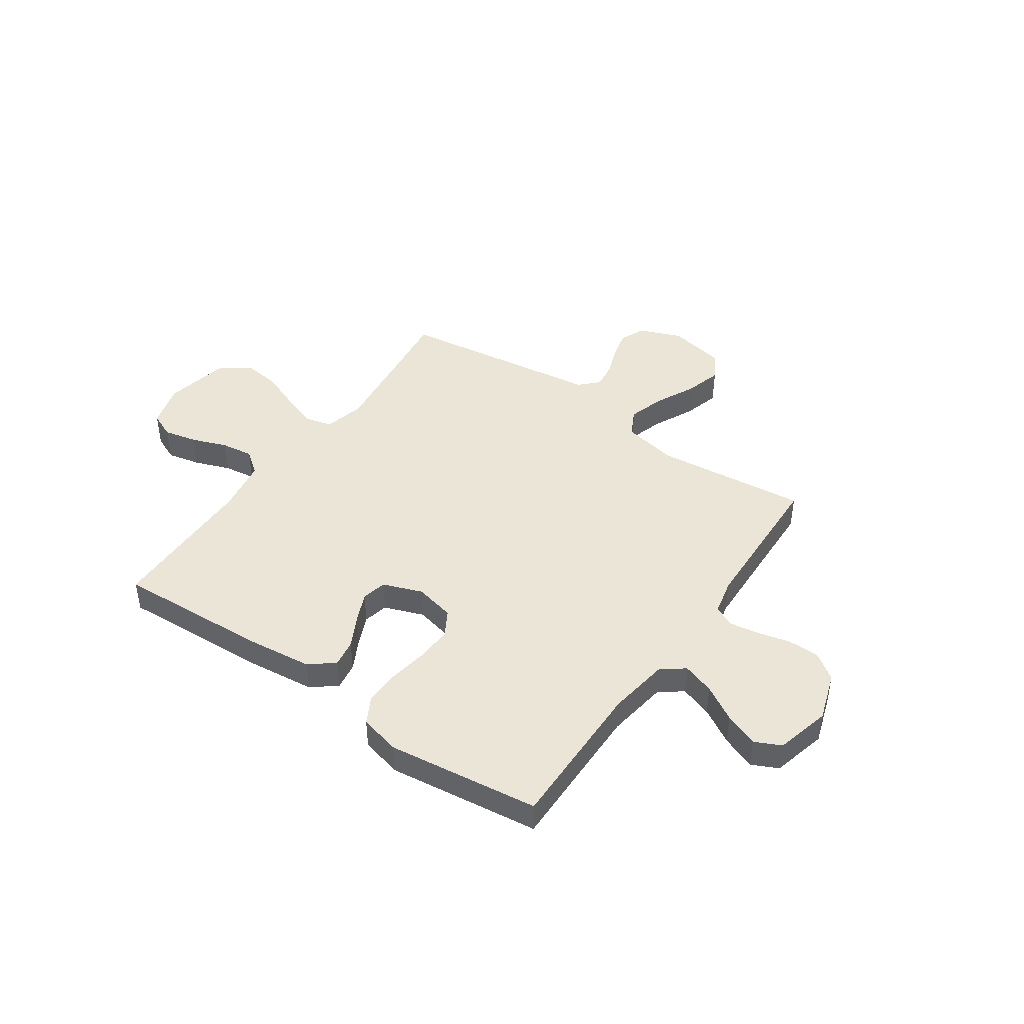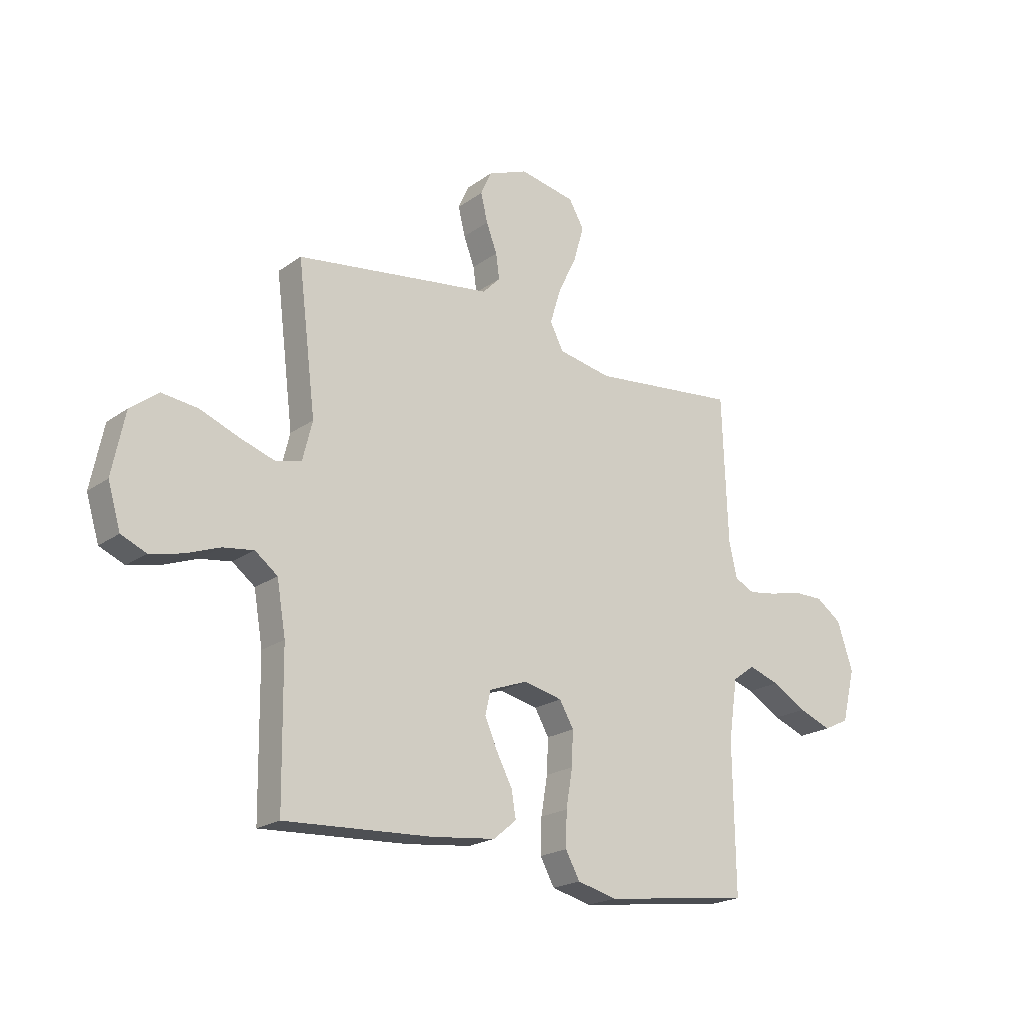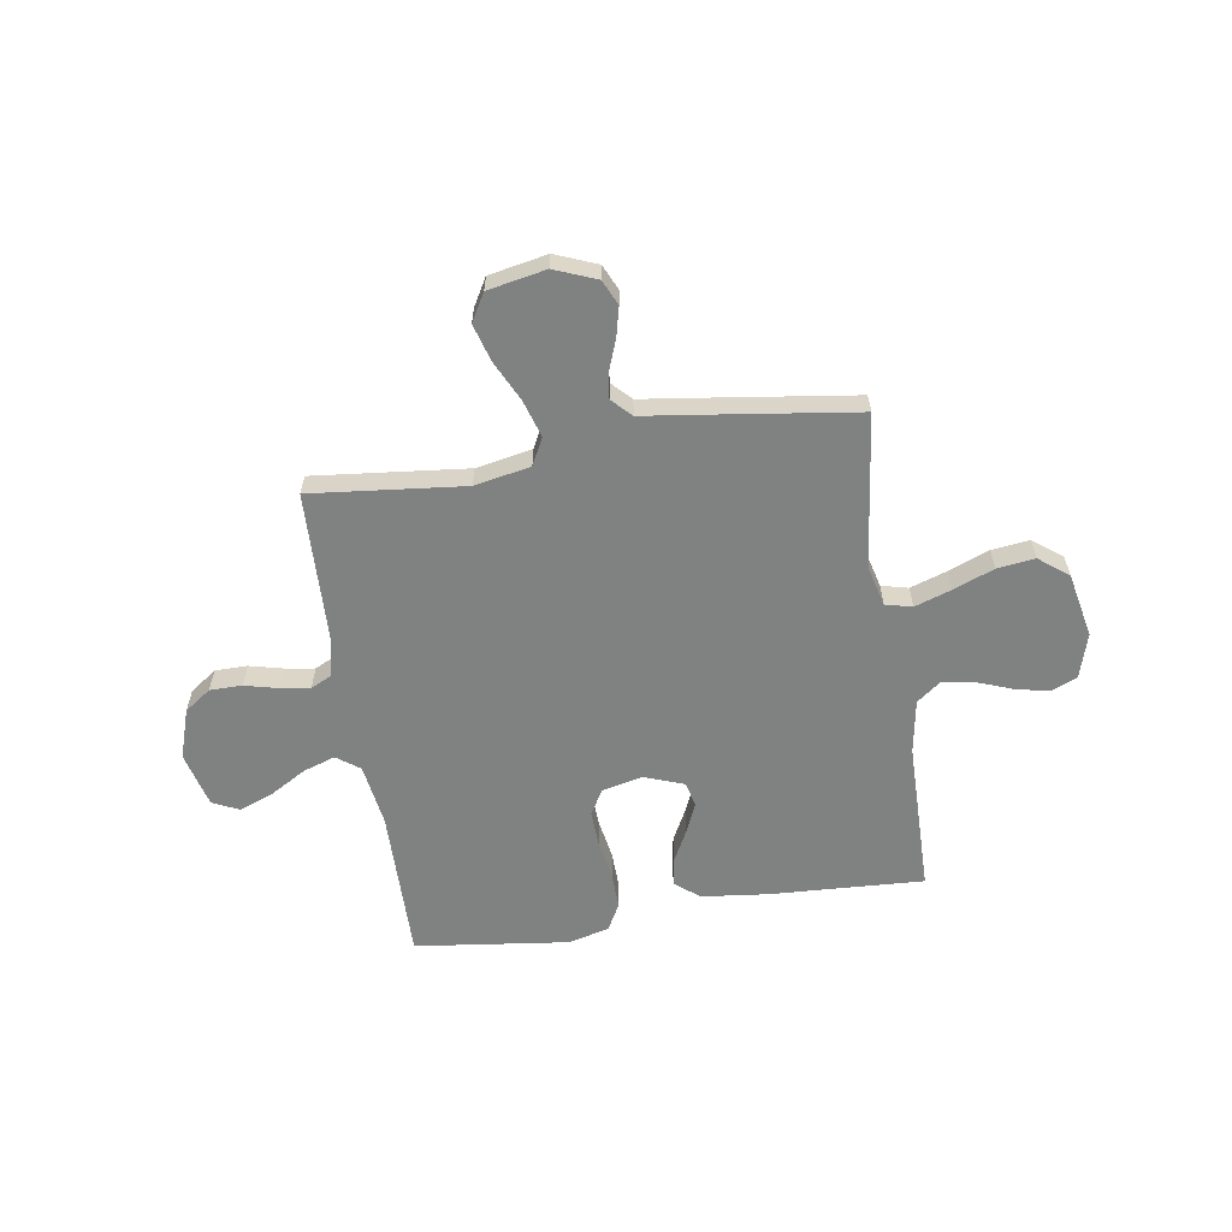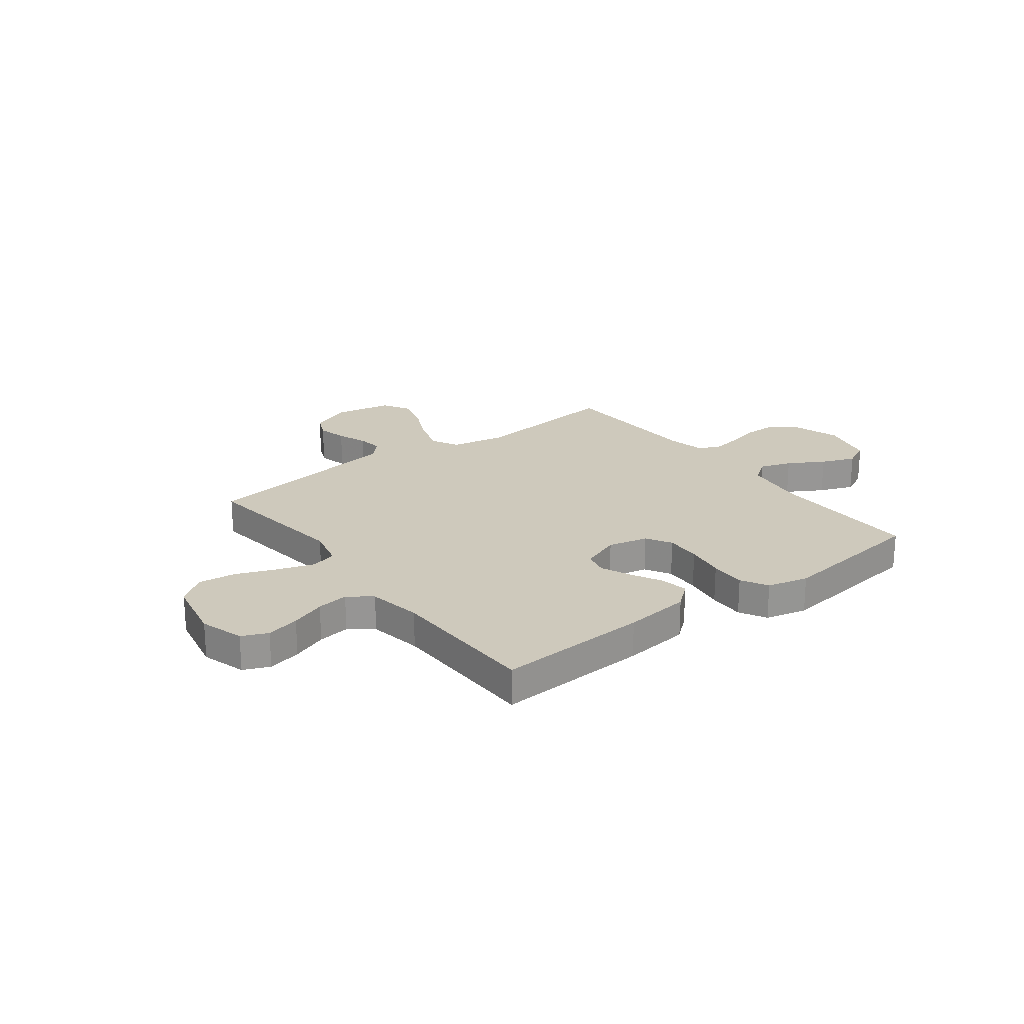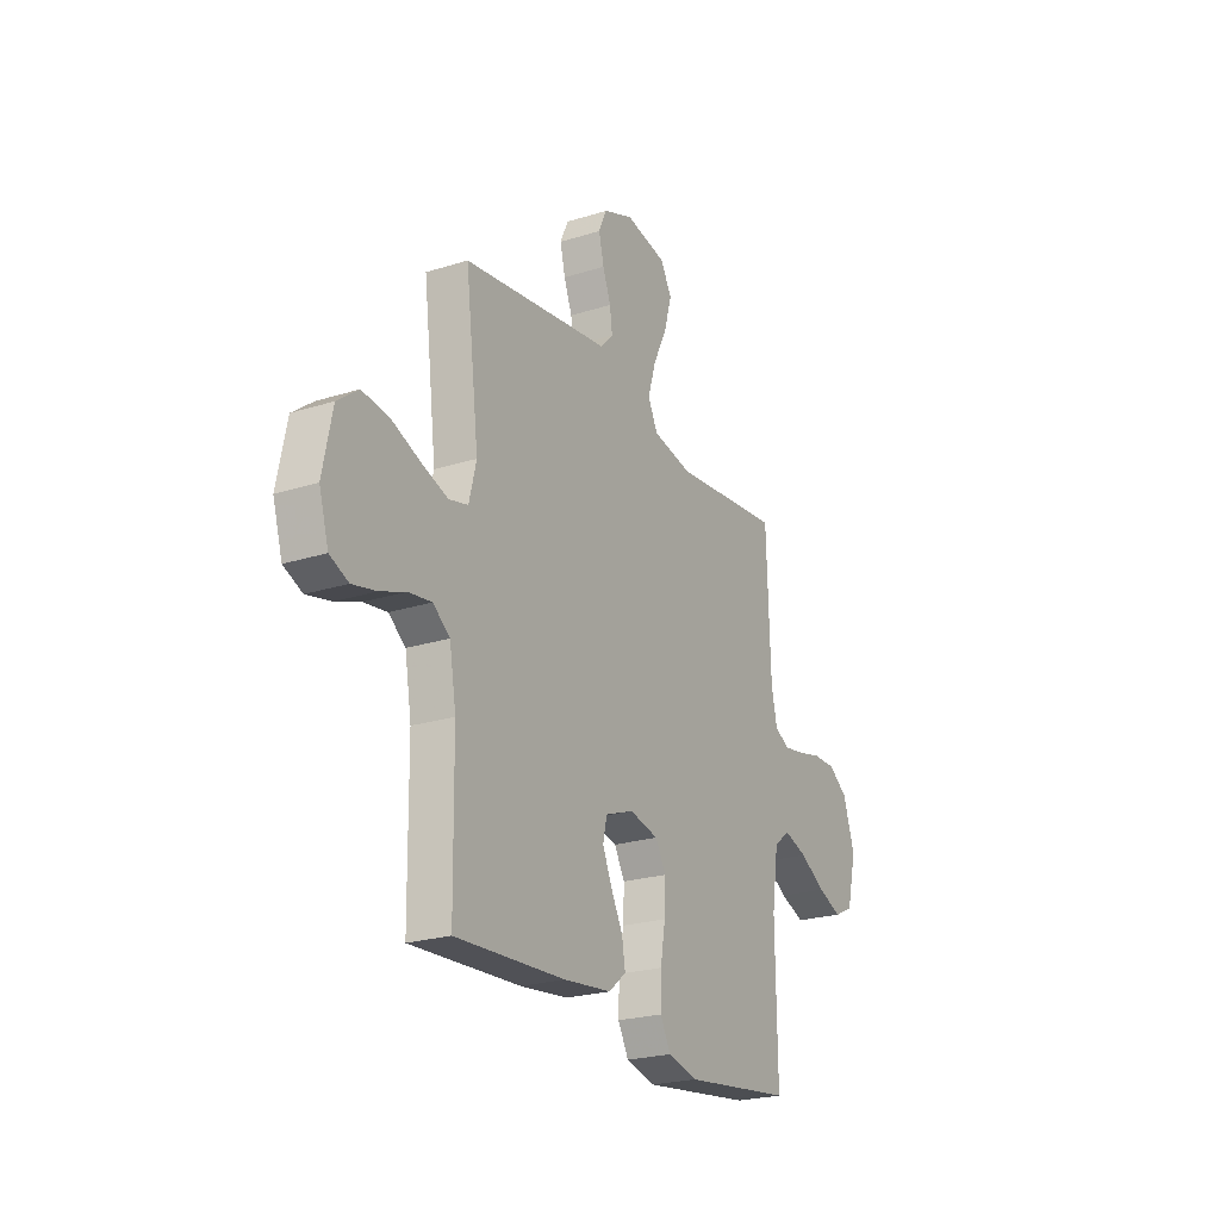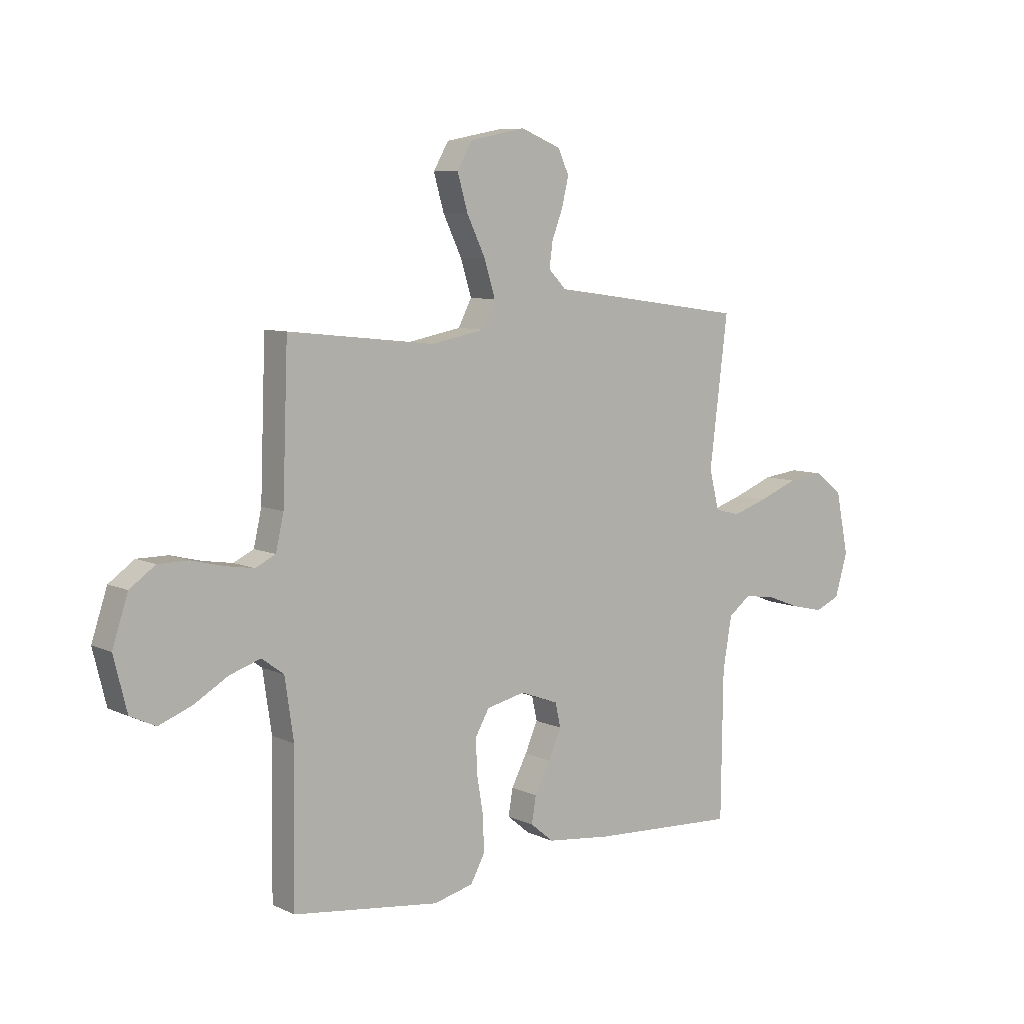
<metadata>
{"format":"obj","ext":"obj","renderer":"f3d","projection":"perspective","resolution":1024,"background":"white","views":[{"elev":44.2,"azim":-145.2,"up":"+Y"},{"elev":-20.8,"azim":141.6,"up":"+Z"},{"elev":-60.3,"azim":9.0,"up":"+Y"},{"elev":22.5,"azim":142.7,"up":"+Y"},{"elev":-23.3,"azim":118.1,"up":"+Z"},{"elev":7.7,"azim":-38.1,"up":"+Z"}]}
</metadata>
<code>
v 0.5 0.07 -0.5
v 0.2 0.07 -0.484
v 0.069 0.07 -0.469
v 0.022 0.07 -0.43
v 0.031 0.07 -0.376
v 0.063 0.07 -0.315
v 0.089 0.07 -0.256
v 0.078 0.07 -0.207
v 0 0.07 -0.178
v -0.079 0.07 -0.196
v -0.108 0.07 -0.246
v -0.105 0.07 -0.316
v -0.092 0.07 -0.394
v -0.09 0.07 -0.465
v -0.119 0.07 -0.518
v -0.2 0.07 -0.538
v -0.5 0.07 -0.5
v -0.496 0.07 -0.2
v -0.514 0.07 -0.078
v -0.559 0.07 -0.045
v -0.622 0.07 -0.066
v -0.692 0.07 -0.107
v -0.759 0.07 -0.133
v -0.811 0.07 -0.108
v -0.838 0.07 0
v -0.806 0.07 0.097
v -0.754 0.07 0.134
v -0.691 0.07 0.134
v -0.626 0.07 0.118
v -0.568 0.07 0.109
v -0.527 0.07 0.129
v -0.511 0.07 0.2
v -0.5 0.07 0.5
v -0.2 0.07 0.468
v -0.091 0.07 0.489
v -0.064 0.07 0.542
v -0.086 0.07 0.614
v -0.124 0.07 0.693
v -0.145 0.07 0.766
v -0.114 0.07 0.82
v 0 0.07 0.842
v 0.082 0.07 0.809
v 0.104 0.07 0.76
v 0.09 0.07 0.702
v 0.068 0.07 0.644
v 0.061 0.07 0.593
v 0.097 0.07 0.556
v 0.2 0.07 0.542
v 0.5 0.07 0.5
v 0.463 0.07 0.2
v 0.483 0.07 0.12
v 0.535 0.07 0.107
v 0.607 0.07 0.131
v 0.686 0.07 0.162
v 0.76 0.07 0.171
v 0.817 0.07 0.127
v 0.843 0.07 0
v 0.817 0.07 -0.087
v 0.766 0.07 -0.109
v 0.7 0.07 -0.094
v 0.631 0.07 -0.068
v 0.568 0.07 -0.059
v 0.522 0.07 -0.094
v 0.504 0.07 -0.2
v 0.5 0 -0.5
v 0.2 0 -0.484
v 0.069 0 -0.469
v 0.022 0 -0.43
v 0.031 0 -0.376
v 0.063 0 -0.315
v 0.089 0 -0.256
v 0.078 0 -0.207
v 0 0 -0.178
v -0.079 0 -0.196
v -0.108 0 -0.246
v -0.105 0 -0.316
v -0.092 0 -0.394
v -0.09 0 -0.465
v -0.119 0 -0.518
v -0.2 0 -0.538
v -0.5 0 -0.5
v -0.496 0 -0.2
v -0.514 0 -0.078
v -0.559 0 -0.045
v -0.622 0 -0.066
v -0.692 0 -0.107
v -0.759 0 -0.133
v -0.811 0 -0.108
v -0.838 0 0
v -0.806 0 0.097
v -0.754 0 0.134
v -0.691 0 0.134
v -0.626 0 0.118
v -0.568 0 0.109
v -0.527 0 0.129
v -0.511 0 0.2
v -0.5 0 0.5
v -0.2 0 0.468
v -0.091 0 0.489
v -0.064 0 0.542
v -0.086 0 0.614
v -0.124 0 0.693
v -0.145 0 0.766
v -0.114 0 0.82
v 0 0 0.842
v 0.082 0 0.809
v 0.104 0 0.76
v 0.09 0 0.702
v 0.068 0 0.644
v 0.061 0 0.593
v 0.097 0 0.556
v 0.2 0 0.542
v 0.5 0 0.5
v 0.463 0 0.2
v 0.483 0 0.12
v 0.535 0 0.107
v 0.607 0 0.131
v 0.686 0 0.162
v 0.76 0 0.171
v 0.817 0 0.127
v 0.843 0 0
v 0.817 0 -0.087
v 0.766 0 -0.109
v 0.7 0 -0.094
v 0.631 0 -0.068
v 0.568 0 -0.059
v 0.522 0 -0.094
v 0.504 0 -0.2
f 58 59 60 61
f 58 61 62
f 57 58 62
f 56 57 62
f 53 54 55 56
f 52 53 56 62
f 51 52 62 63
f 47 48 49 50
f 47 50 51 63
f 42 43 44 45
f 42 45 46
f 41 42 46
f 40 41 46
f 37 38 39 40
f 36 37 40 46
f 35 36 46 47
f 32 33 34
f 31 32 34 35
f 26 27 28 29
f 26 29 30
f 25 26 30
f 24 25 30
f 21 22 23 24
f 20 21 24 30
f 19 20 30 31
f 15 16 17 18
f 12 13 14 15
f 11 12 15 18
f 10 11 18 19
f 3 4 5 6
f 3 6 7
f 64 1 2 3
f 64 3 7
f 63 64 7 8
f 47 63 8 9
f 19 31 35 47
f 9 10 19 47
f 125 124 123 122
f 126 125 122
f 126 122 121
f 126 121 120
f 120 119 118 117
f 126 120 117 116
f 127 126 116 115
f 114 113 112 111
f 127 115 114 111
f 109 108 107 106
f 110 109 106
f 110 106 105
f 110 105 104
f 104 103 102 101
f 110 104 101 100
f 111 110 100 99
f 98 97 96
f 99 98 96 95
f 93 92 91 90
f 94 93 90
f 94 90 89
f 94 89 88
f 88 87 86 85
f 94 88 85 84
f 95 94 84 83
f 82 81 80 79
f 79 78 77 76
f 82 79 76 75
f 83 82 75 74
f 70 69 68 67
f 71 70 67
f 67 66 65 128
f 71 67 128
f 72 71 128 127
f 73 72 127 111
f 111 99 95 83
f 111 83 74 73
f 1 65 66 2
f 2 66 67 3
f 3 67 68 4
f 4 68 69 5
f 5 69 70 6
f 6 70 71 7
f 7 71 72 8
f 8 72 73 9
f 9 73 74 10
f 10 74 75 11
f 11 75 76 12
f 12 76 77 13
f 13 77 78 14
f 14 78 79 15
f 15 79 80 16
f 16 80 81 17
f 17 81 82 18
f 18 82 83 19
f 19 83 84 20
f 20 84 85 21
f 21 85 86 22
f 22 86 87 23
f 23 87 88 24
f 24 88 89 25
f 25 89 90 26
f 26 90 91 27
f 27 91 92 28
f 28 92 93 29
f 29 93 94 30
f 30 94 95 31
f 31 95 96 32
f 32 96 97 33
f 33 97 98 34
f 34 98 99 35
f 35 99 100 36
f 36 100 101 37
f 37 101 102 38
f 38 102 103 39
f 39 103 104 40
f 40 104 105 41
f 41 105 106 42
f 42 106 107 43
f 43 107 108 44
f 44 108 109 45
f 45 109 110 46
f 46 110 111 47
f 47 111 112 48
f 48 112 113 49
f 49 113 114 50
f 50 114 115 51
f 51 115 116 52
f 52 116 117 53
f 53 117 118 54
f 54 118 119 55
f 55 119 120 56
f 56 120 121 57
f 57 121 122 58
f 58 122 123 59
f 59 123 124 60
f 60 124 125 61
f 61 125 126 62
f 62 126 127 63
f 63 127 128 64
f 64 128 65 1

</code>
